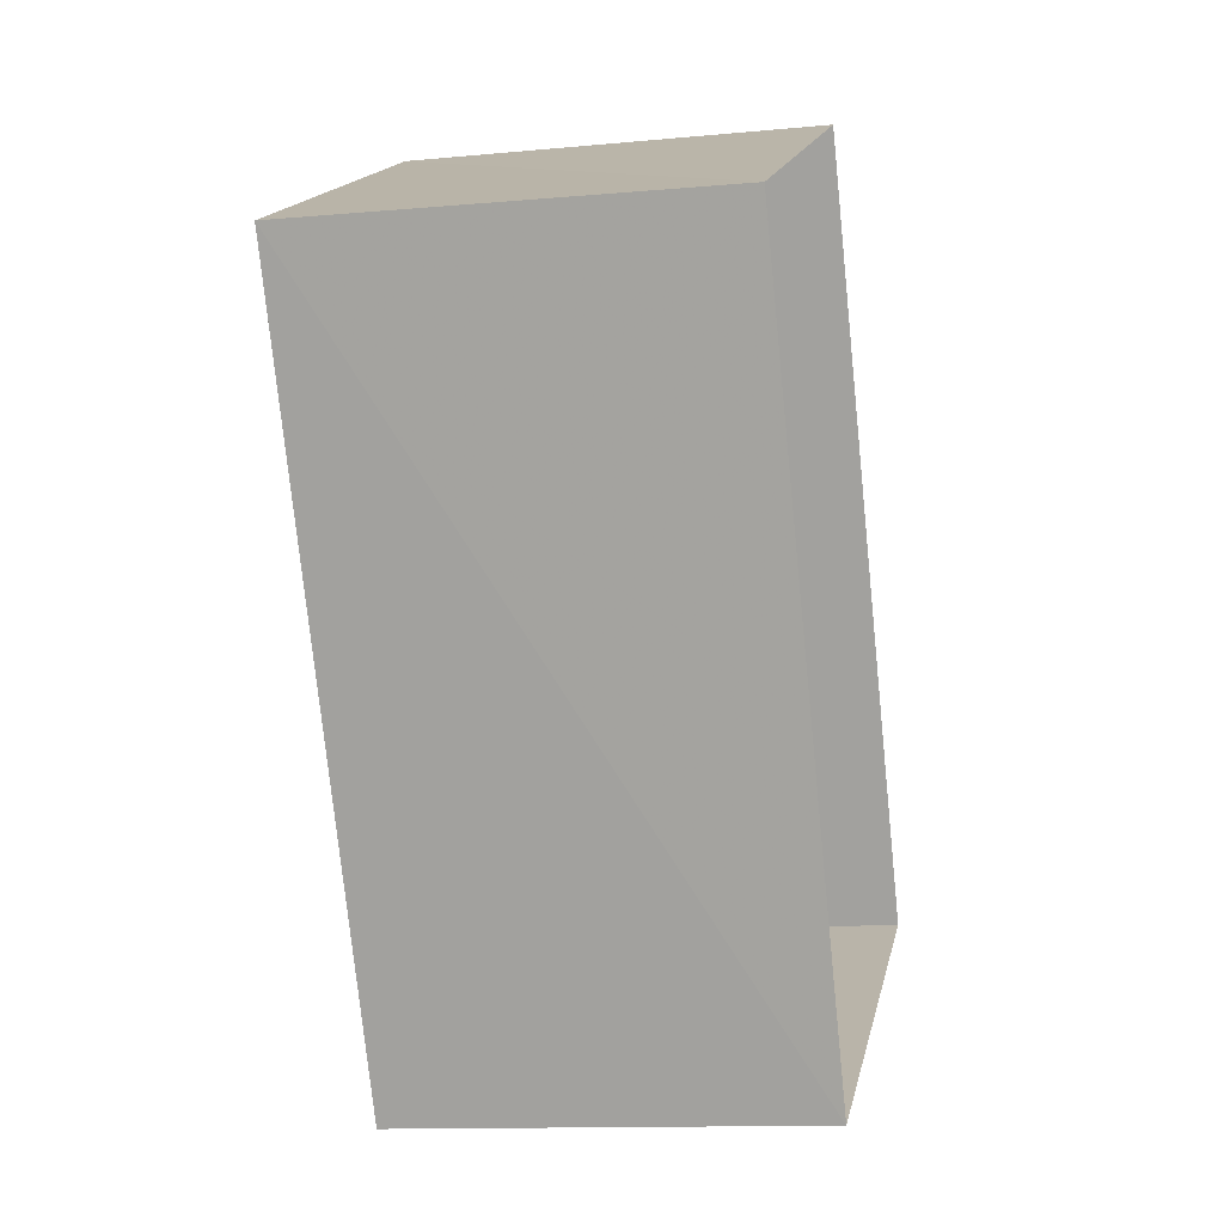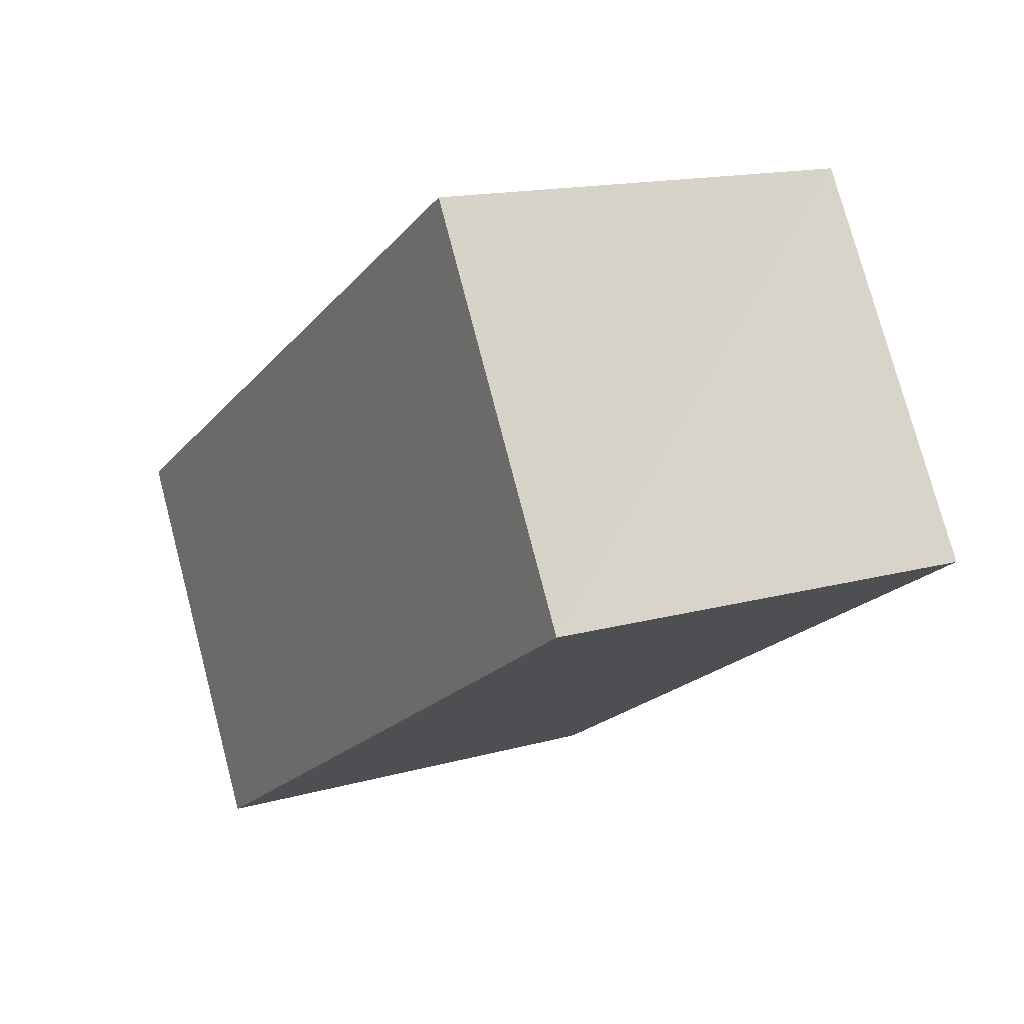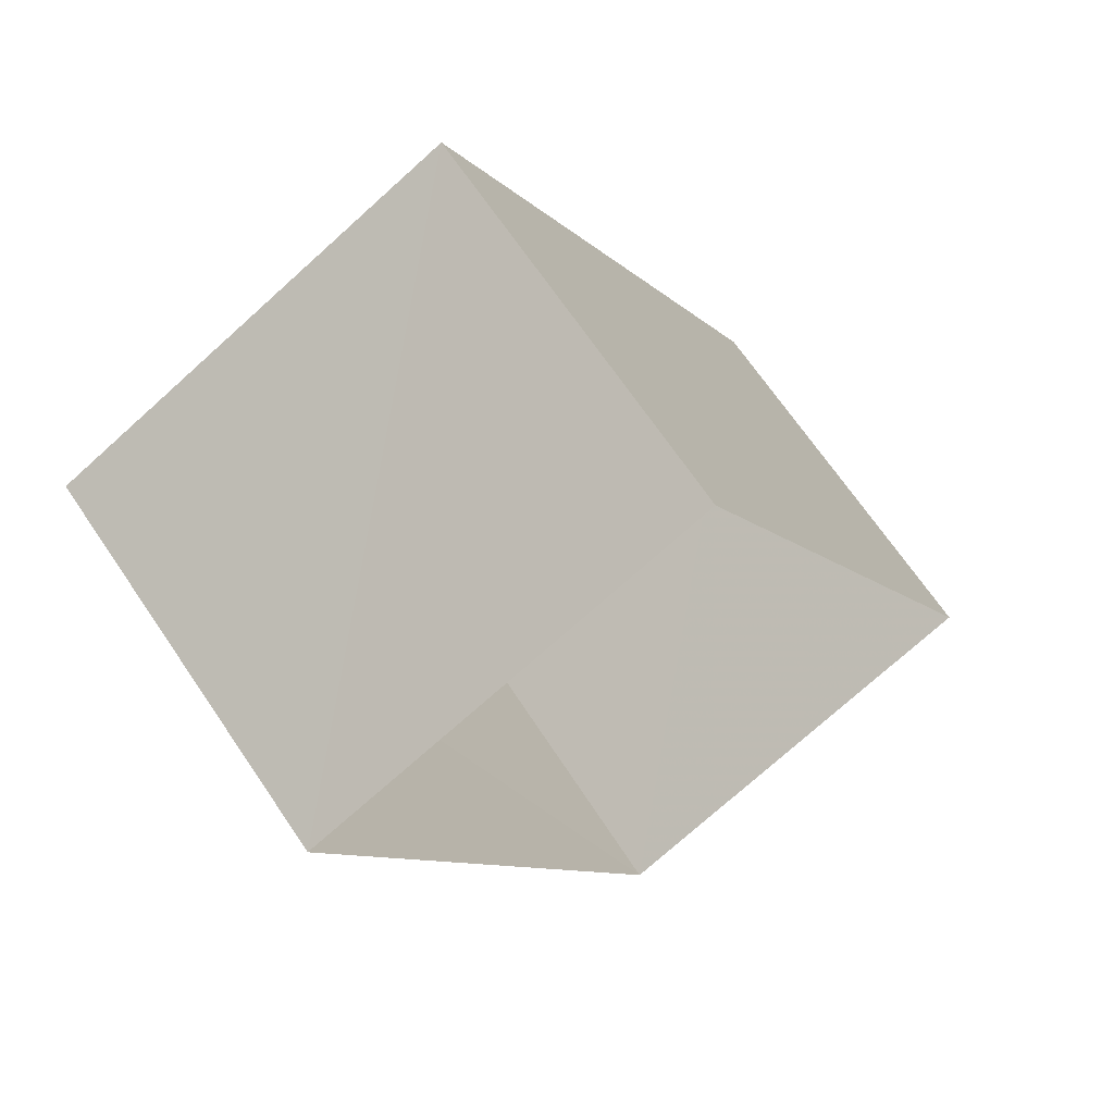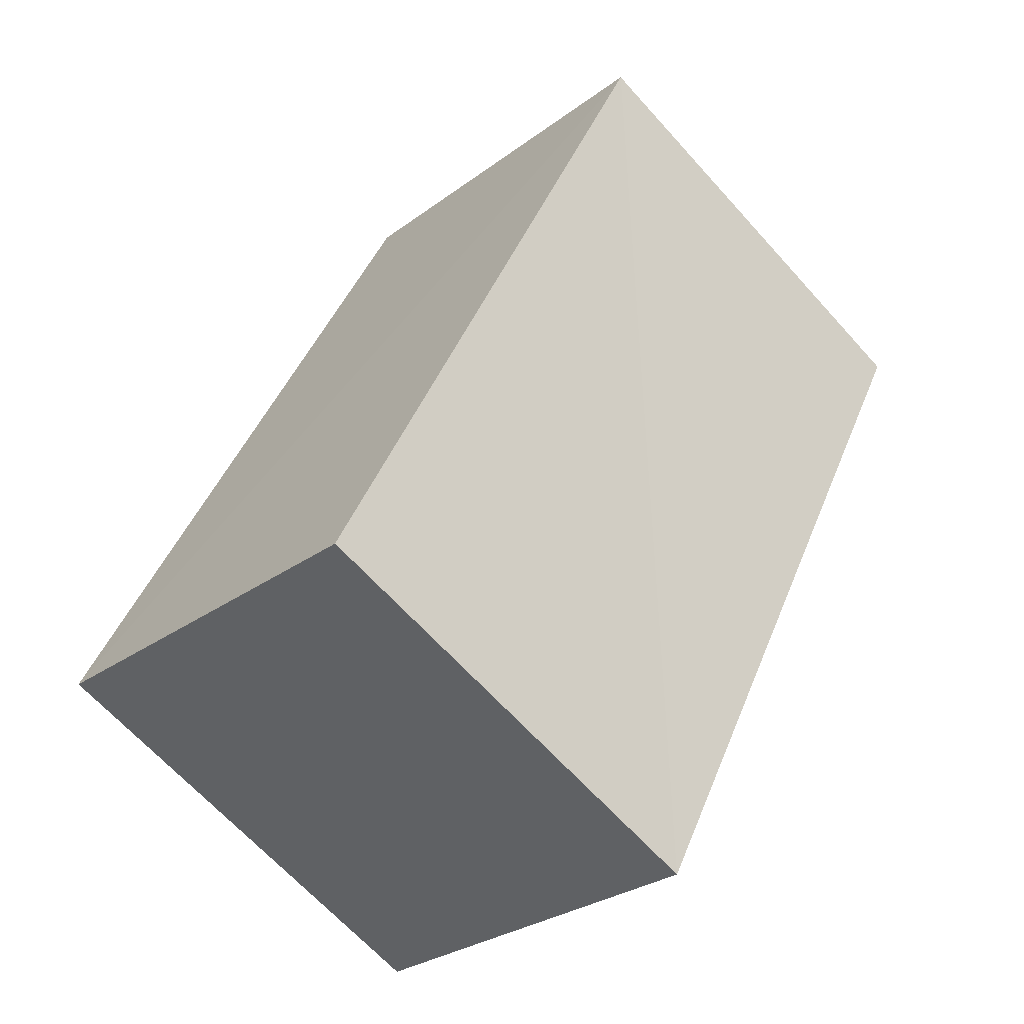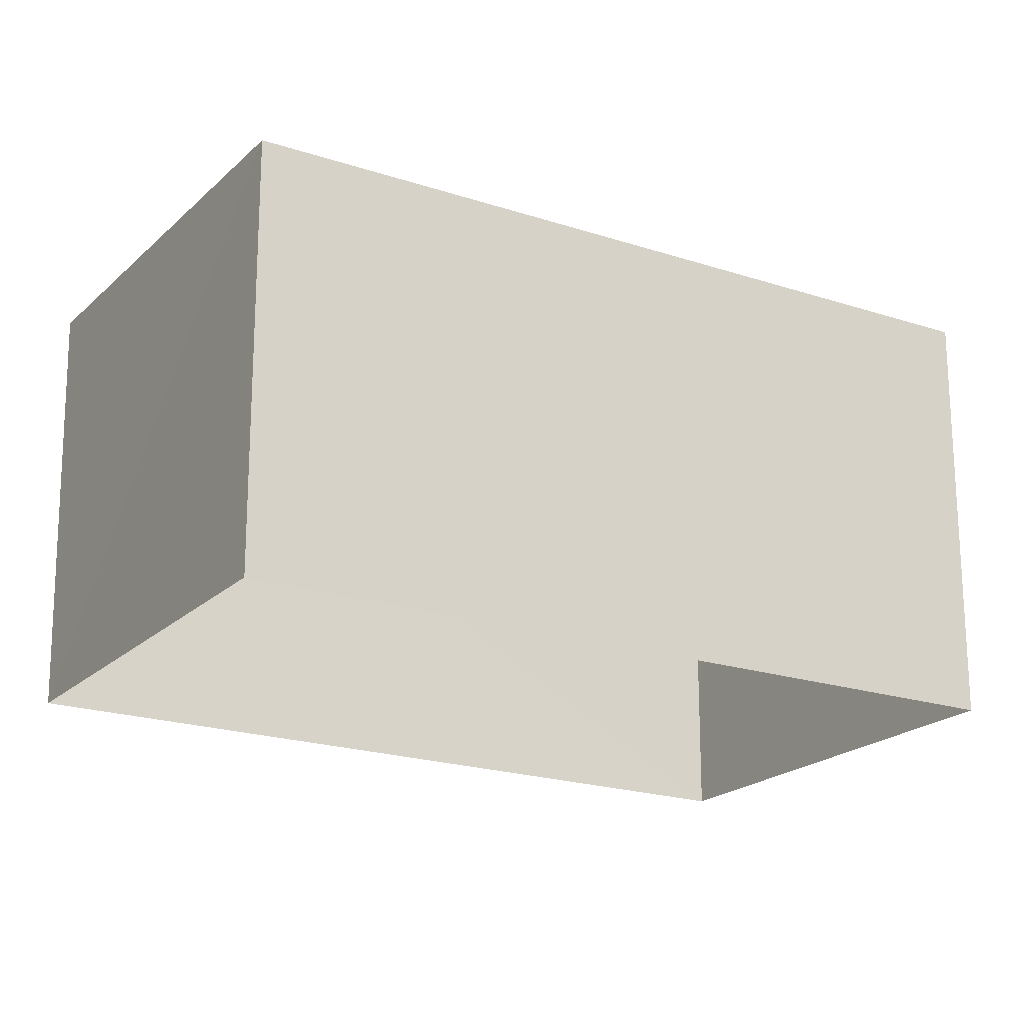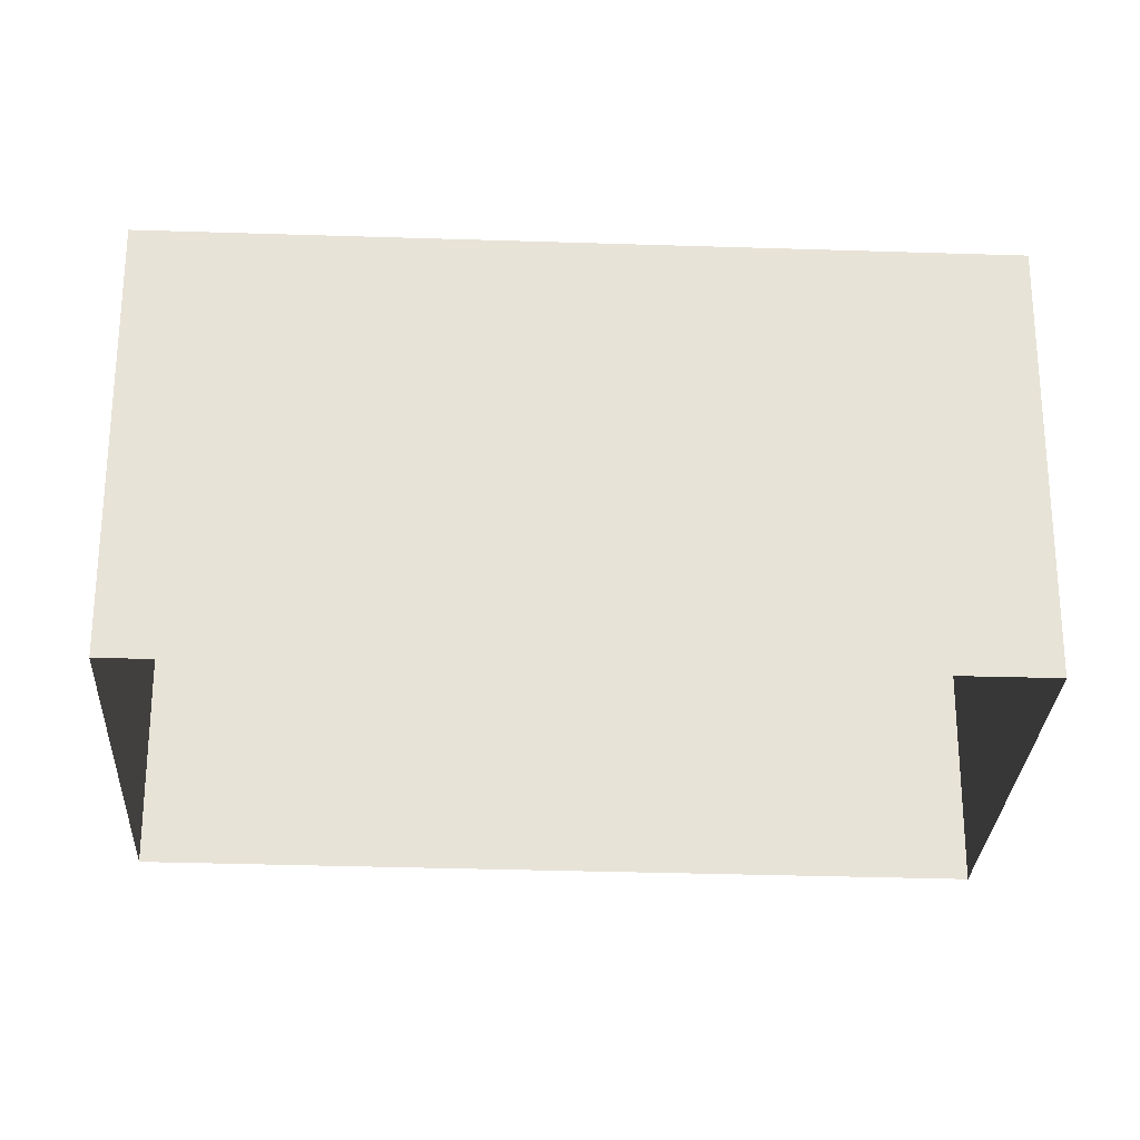
<metadata>
{"format":"obj","ext":"obj","renderer":"f3d","projection":"perspective","resolution":1024,"background":"white","views":[{"elev":-12.3,"azim":102.7,"up":"+Y"},{"elev":78.3,"azim":-14.9,"up":"+Y"},{"elev":65.7,"azim":146.3,"up":"+Y"},{"elev":-28.1,"azim":-41.6,"up":"+Y"},{"elev":-20.2,"azim":-148.6,"up":"+Z"},{"elev":-27.3,"azim":59.9,"up":"+Z"}]}
</metadata>
<code>
v -3.177e+05 4.32e+04 36.77
v -3.177e+05 4.32e+04 36.78
v -3.177e+05 4.32e+04 36.78
v -3.177e+05 4.32e+04 36.78
v -3.177e+05 4.32e+04 38.9
v -3.177e+05 4.32e+04 38.9
v -3.177e+05 4.32e+04 38.9
v -3.177e+05 4.32e+04 38.9
f 1 2 3
f 4 1 3
f 5 6 7
f 8 5 7
f 7 3 2
f 8 7 2
f 6 1 4
f 6 5 1
f 8 2 1
f 5 8 1
f 7 4 3
f 7 6 4

</code>
